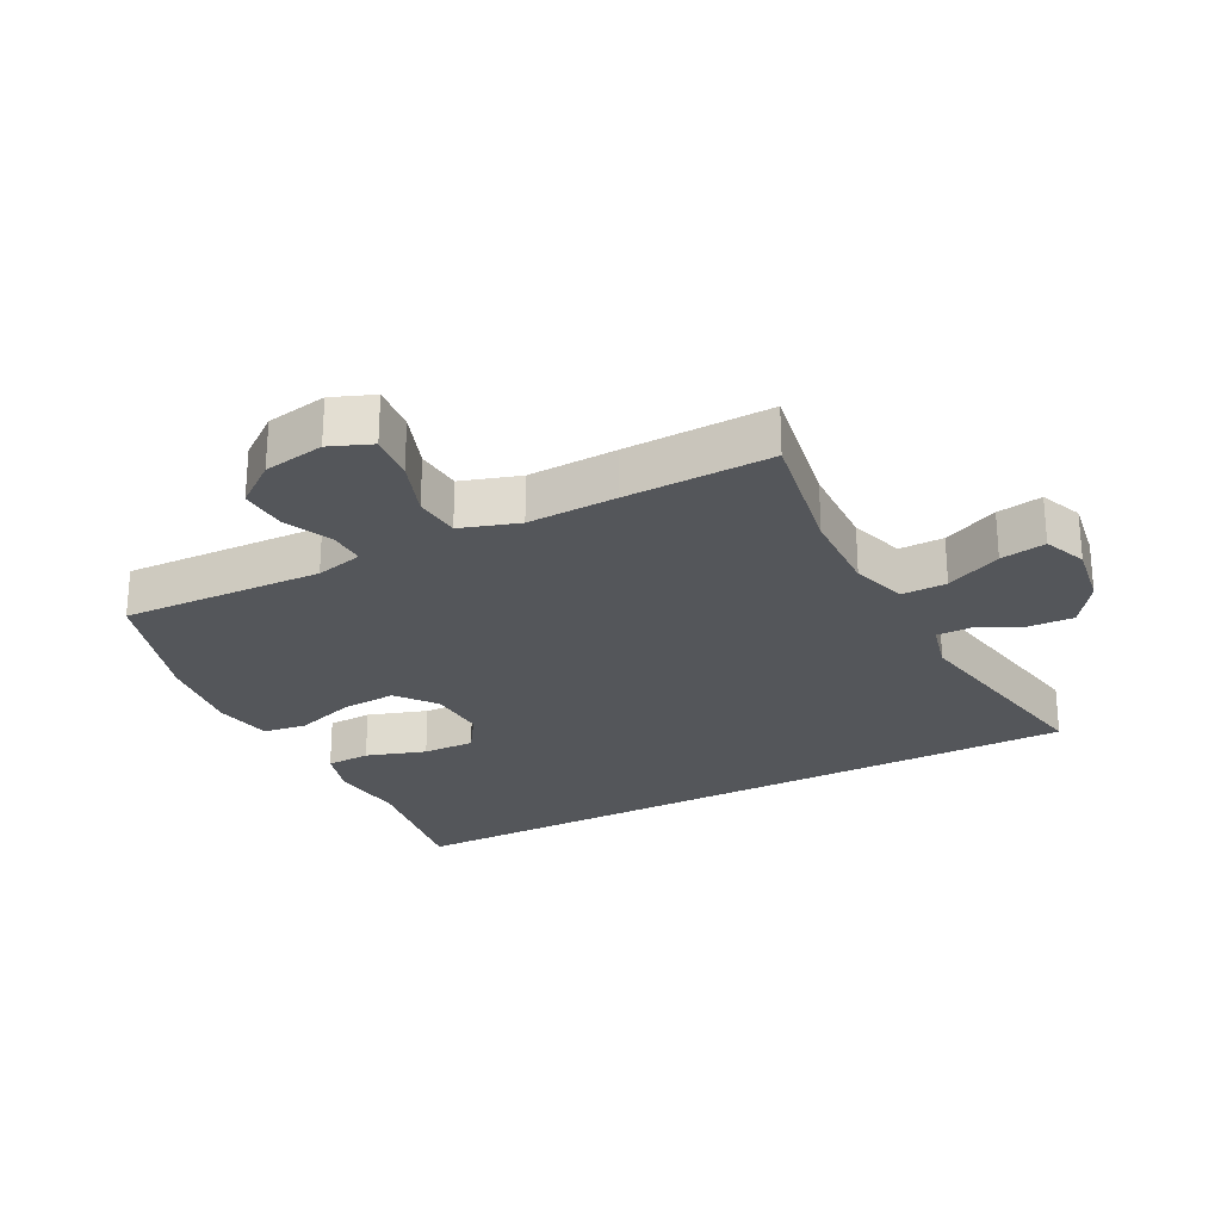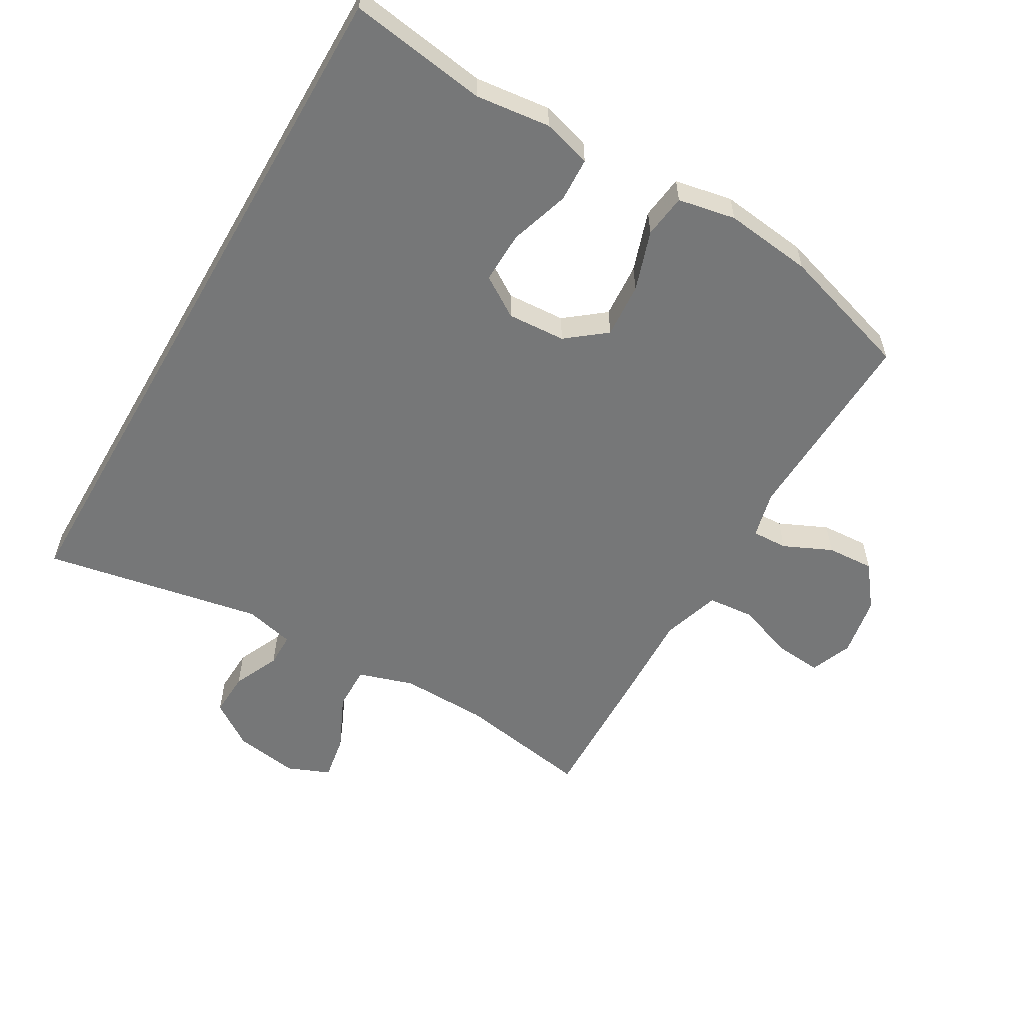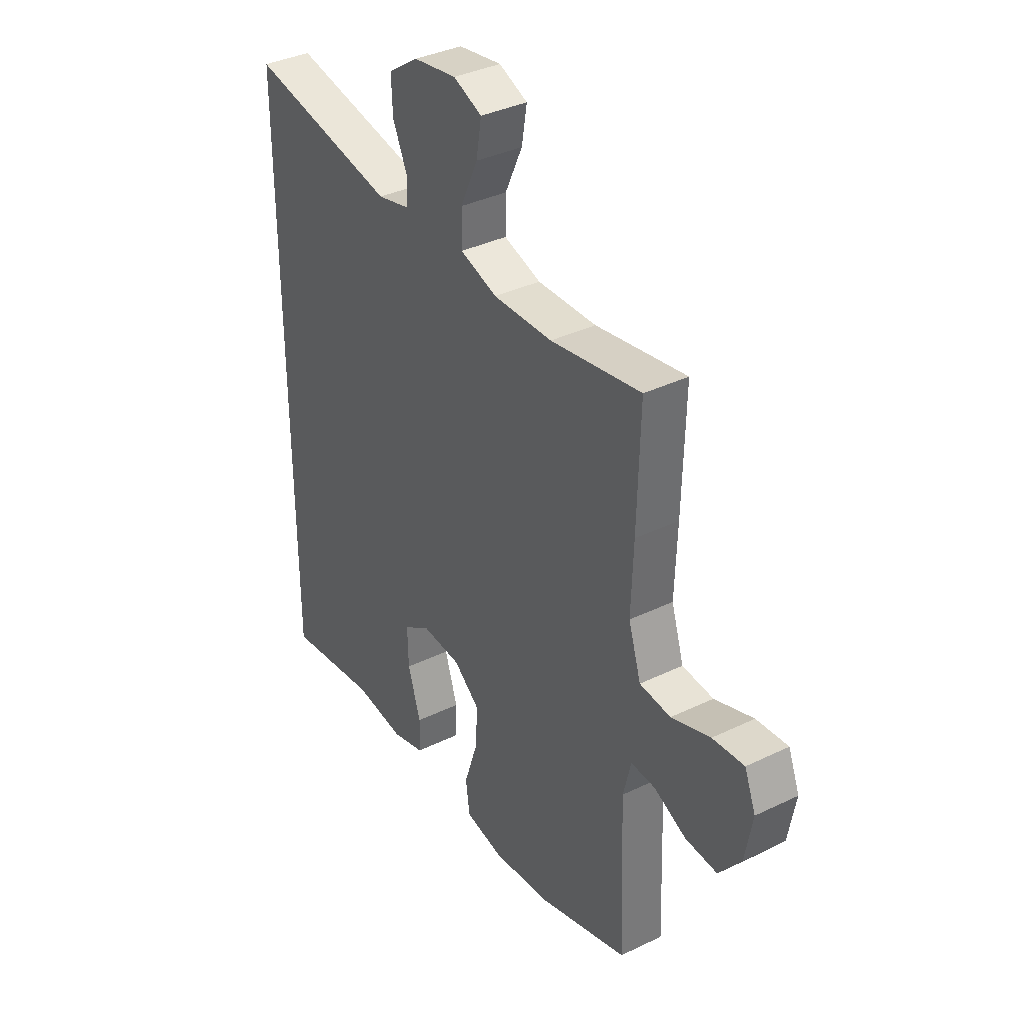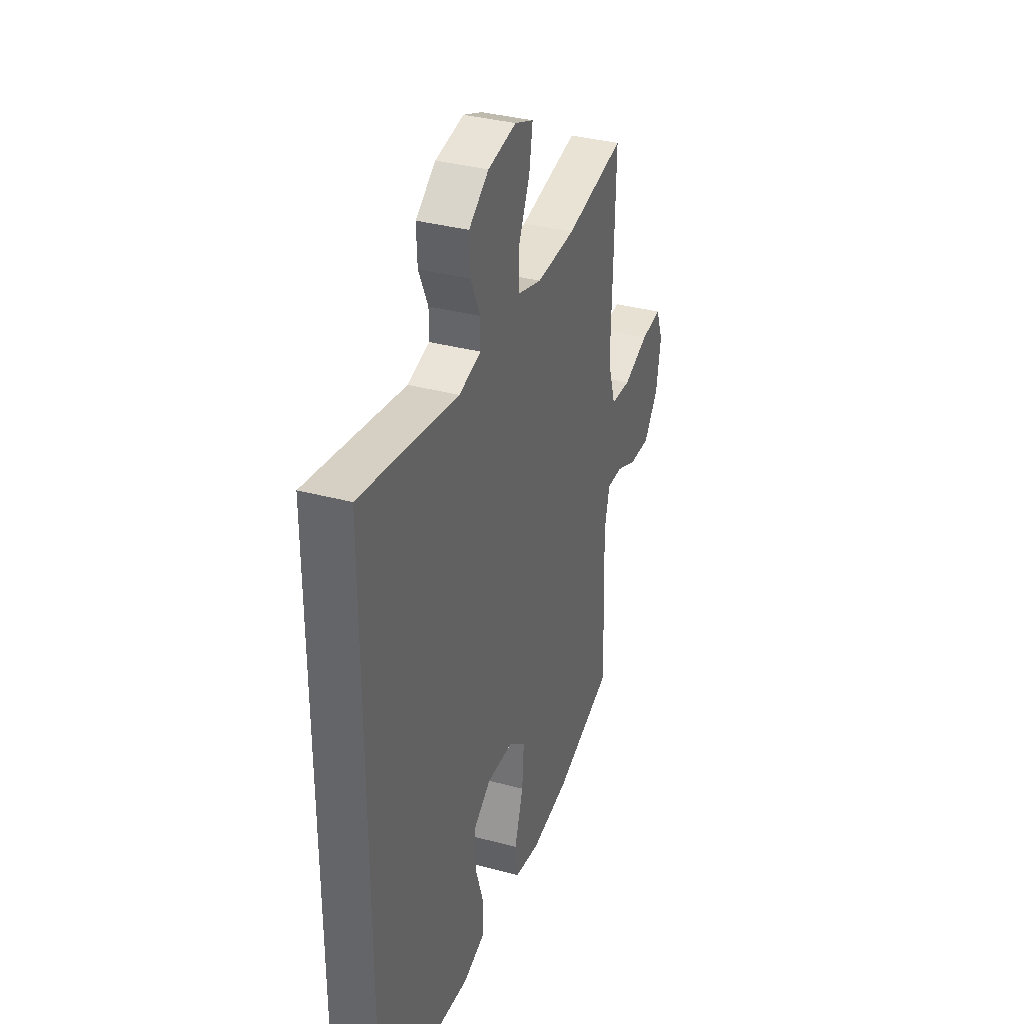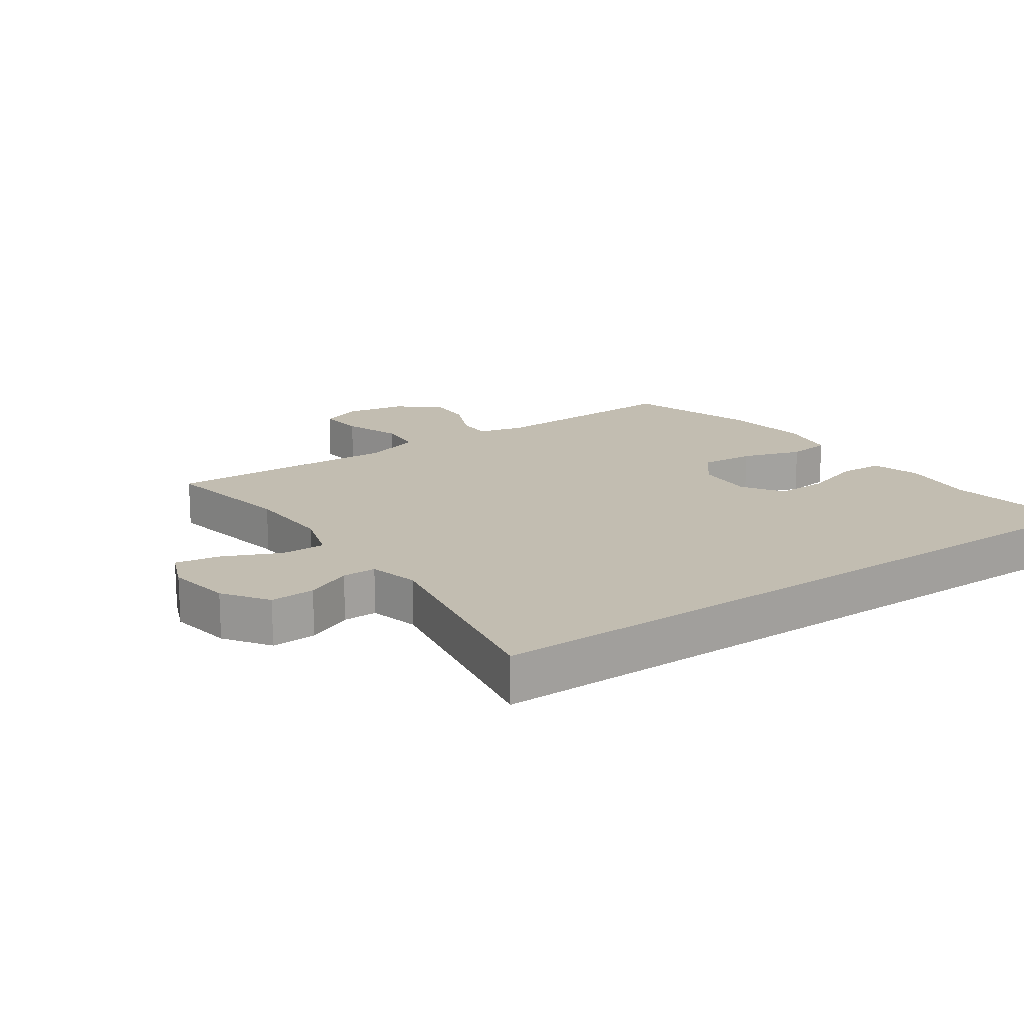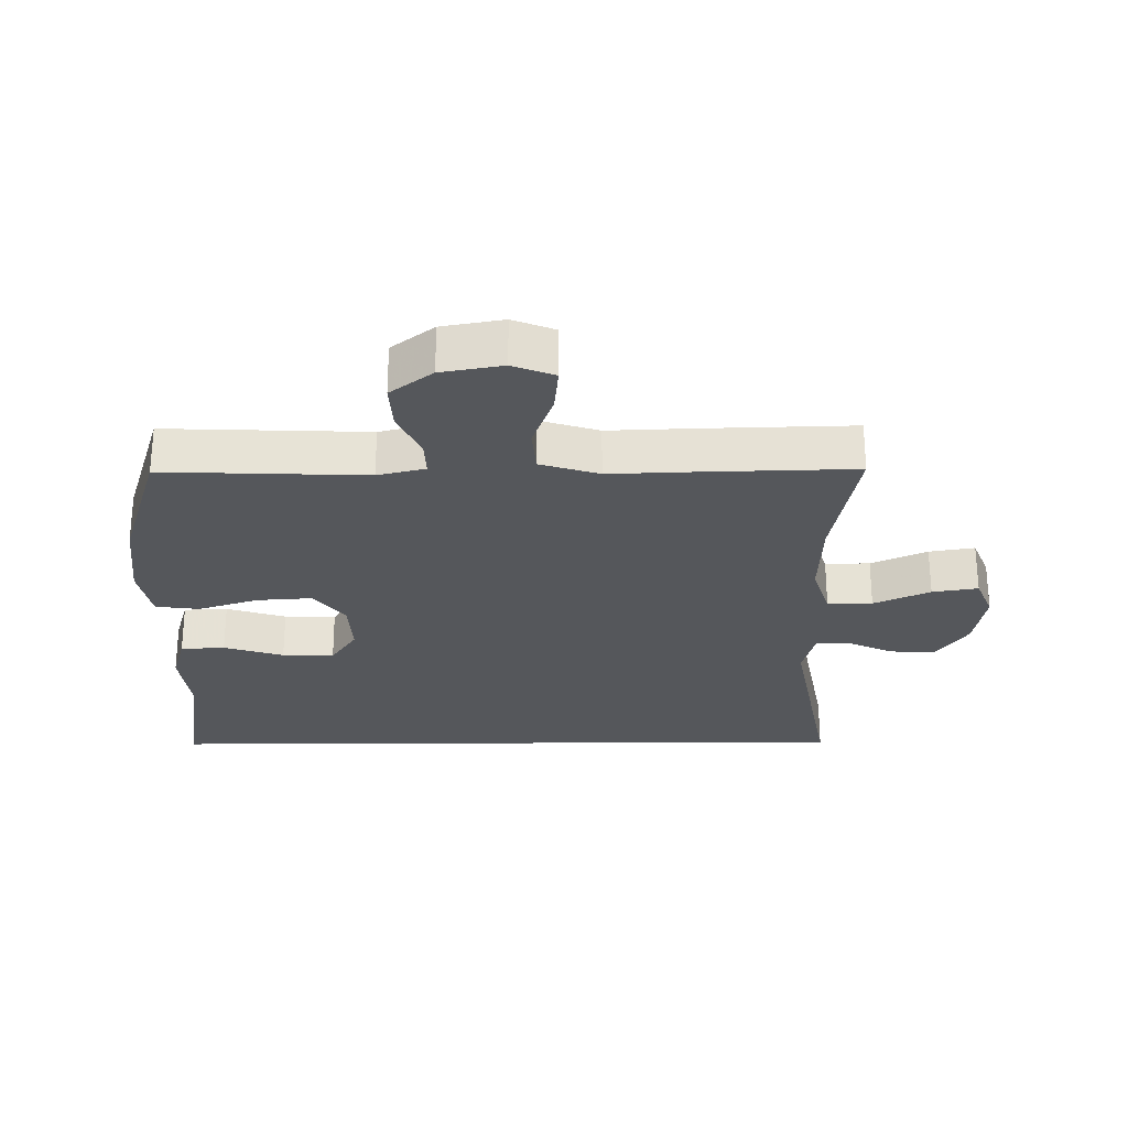
<metadata>
{"format":"obj","ext":"obj","renderer":"f3d","projection":"perspective","resolution":1024,"background":"white","views":[{"elev":-25.6,"azim":-62.6,"up":"+Y"},{"elev":-57.0,"azim":150.1,"up":"+Y"},{"elev":36.7,"azim":-122.1,"up":"+Z"},{"elev":35.4,"azim":109.5,"up":"+Z"},{"elev":16.8,"azim":55.0,"up":"+Y"},{"elev":-26.7,"azim":-89.5,"up":"+Y"}]}
</metadata>
<code>
v -0.5 0.07 0.5
v -0.29 0.07 0.463
v -0.153 0.07 0.459
v -0.067 0.07 0.486
v -0.068 0.07 0.556
v -0.108 0.07 0.643
v -0.12 0.07 0.714
v -0.054 0.07 0.741
v 0.046 0.07 0.725
v 0.116 0.07 0.677
v 0.113 0.07 0.607
v 0.08 0.07 0.535
v 0.08 0.07 0.482
v 0.157 0.07 0.463
v 0.5 0.07 0.526
v 0.5 0.07 -0.59
v 0.285 0.07 -0.557
v 0.168 0.07 -0.57
v 0.092 0.07 -0.548
v 0.089 0.07 -0.479
v 0.119 0.07 -0.386
v 0.121 0.07 -0.305
v 0.058 0.07 -0.264
v -0.033 0.07 -0.269
v -0.094 0.07 -0.317
v -0.088 0.07 -0.403
v -0.057 0.07 -0.497
v -0.066 0.07 -0.565
v -0.156 0.07 -0.582
v -0.293 0.07 -0.565
v -0.5 0.07 -0.5
v -0.488 0.07 -0.186
v -0.506 0.07 -0.112
v -0.562 0.07 -0.114
v -0.637 0.07 -0.148
v -0.711 0.07 -0.152
v -0.762 0.07 -0.086
v -0.779 0.07 0.009
v -0.753 0.07 0.074
v -0.68 0.07 0.067
v -0.59 0.07 0.035
v -0.518 0.07 0.041
v -0.489 0.07 0.132
v -0.494 0.07 0.271
v -0.5 0 0.5
v -0.29 0 0.463
v -0.153 0 0.459
v -0.067 0 0.486
v -0.068 0 0.556
v -0.108 0 0.643
v -0.12 0 0.714
v -0.054 0 0.741
v 0.046 0 0.725
v 0.116 0 0.677
v 0.113 0 0.607
v 0.08 0 0.535
v 0.08 0 0.482
v 0.157 0 0.463
v 0.5 0 0.526
v 0.5 0 -0.59
v 0.285 0 -0.557
v 0.168 0 -0.57
v 0.092 0 -0.548
v 0.089 0 -0.479
v 0.119 0 -0.386
v 0.121 0 -0.305
v 0.058 0 -0.264
v -0.033 0 -0.269
v -0.094 0 -0.317
v -0.088 0 -0.403
v -0.057 0 -0.497
v -0.066 0 -0.565
v -0.156 0 -0.582
v -0.293 0 -0.565
v -0.5 0 -0.5
v -0.488 0 -0.186
v -0.506 0 -0.112
v -0.562 0 -0.114
v -0.637 0 -0.148
v -0.711 0 -0.152
v -0.762 0 -0.086
v -0.779 0 0.009
v -0.753 0 0.074
v -0.68 0 0.067
v -0.59 0 0.035
v -0.518 0 0.041
v -0.489 0 0.132
v -0.494 0 0.271
f 43 44 1 2
f 42 43 2 3
f 39 40 41
f 38 39 41
f 37 38 41
f 36 37 41
f 35 36 41
f 34 35 41
f 33 34 41 42
f 42 3 4
f 33 42 4
f 32 33 4
f 30 31 32
f 29 30 32
f 28 29 32
f 27 28 32
f 26 27 32
f 25 26 32
f 24 25 32 4
f 19 20 21
f 18 19 21
f 17 18 21
f 17 21 22
f 16 17 22
f 15 16 22
f 14 15 22
f 13 14 22 23
f 10 11 12
f 9 10 12
f 8 9 12
f 7 8 12
f 6 7 12
f 5 6 12
f 13 23 24
f 12 13 24
f 5 12 24
f 4 5 24
f 46 45 88 87
f 47 46 87 86
f 85 84 83
f 85 83 82
f 85 82 81
f 85 81 80
f 85 80 79
f 85 79 78
f 86 85 78 77
f 48 47 86
f 48 86 77
f 48 77 76
f 76 75 74
f 76 74 73
f 76 73 72
f 76 72 71
f 76 71 70
f 76 70 69
f 48 76 69 68
f 65 64 63
f 65 63 62
f 65 62 61
f 66 65 61
f 66 61 60
f 66 60 59
f 66 59 58
f 67 66 58 57
f 56 55 54
f 56 54 53
f 56 53 52
f 56 52 51
f 56 51 50
f 56 50 49
f 68 67 57
f 68 57 56
f 68 56 49
f 68 49 48
f 1 45 46 2
f 2 46 47 3
f 3 47 48 4
f 4 48 49 5
f 5 49 50 6
f 6 50 51 7
f 7 51 52 8
f 8 52 53 9
f 9 53 54 10
f 10 54 55 11
f 11 55 56 12
f 12 56 57 13
f 13 57 58 14
f 14 58 59 15
f 15 59 60 16
f 16 60 61 17
f 17 61 62 18
f 18 62 63 19
f 19 63 64 20
f 20 64 65 21
f 21 65 66 22
f 22 66 67 23
f 23 67 68 24
f 24 68 69 25
f 25 69 70 26
f 26 70 71 27
f 27 71 72 28
f 28 72 73 29
f 29 73 74 30
f 30 74 75 31
f 31 75 76 32
f 32 76 77 33
f 33 77 78 34
f 34 78 79 35
f 35 79 80 36
f 36 80 81 37
f 37 81 82 38
f 38 82 83 39
f 39 83 84 40
f 40 84 85 41
f 41 85 86 42
f 42 86 87 43
f 43 87 88 44
f 44 88 45 1

</code>
